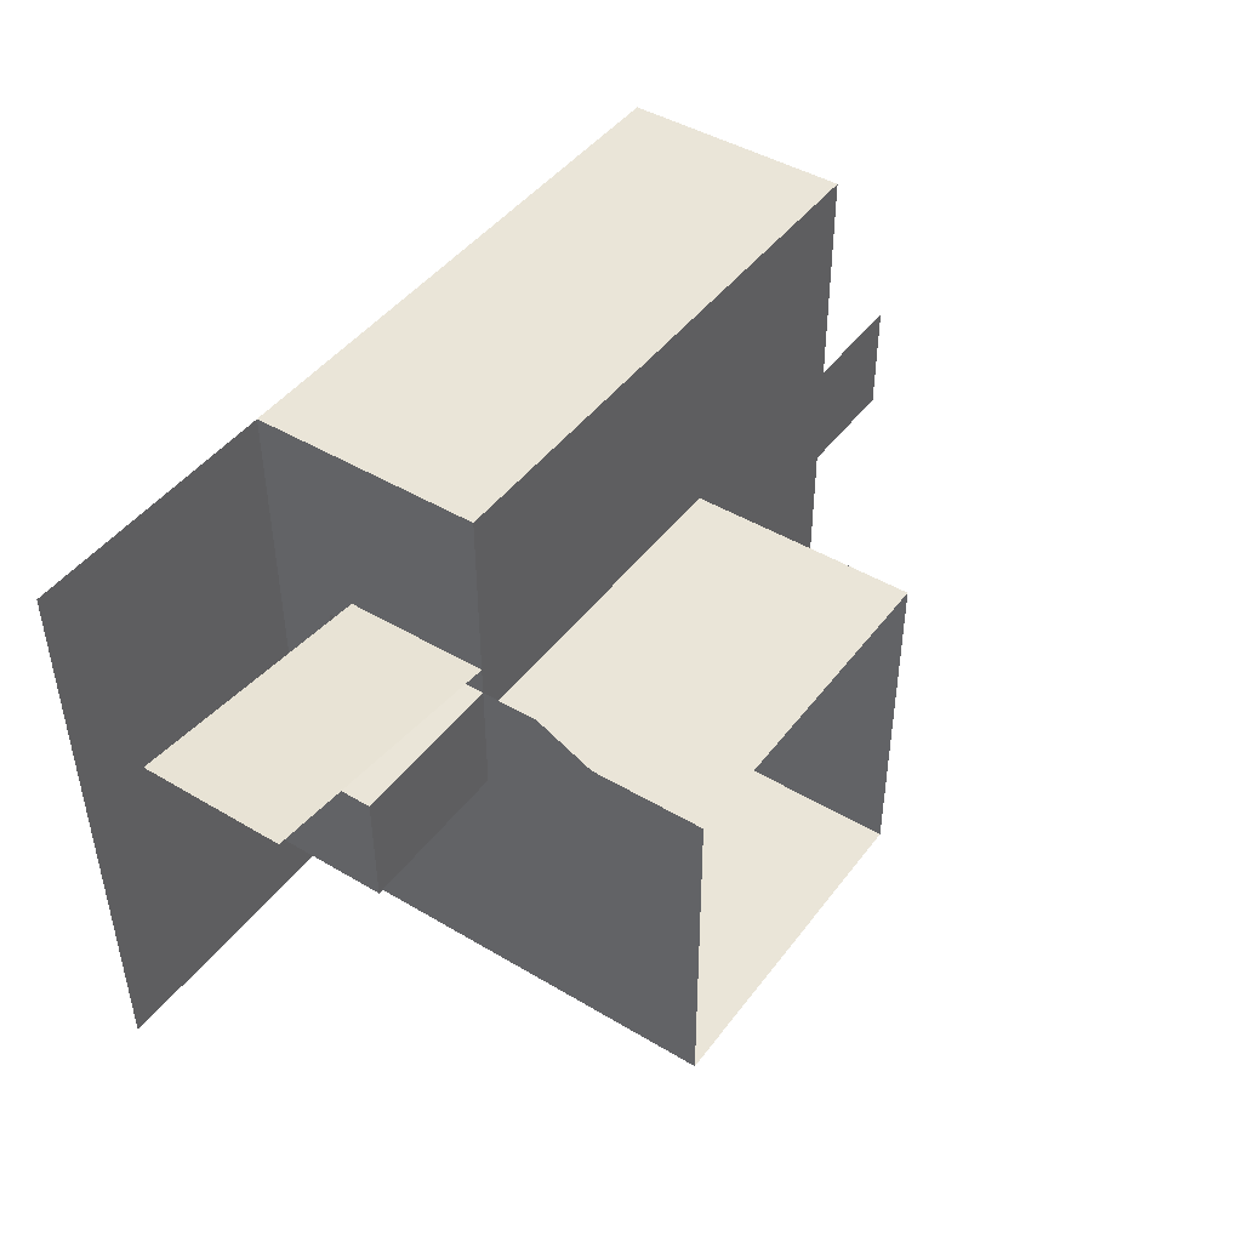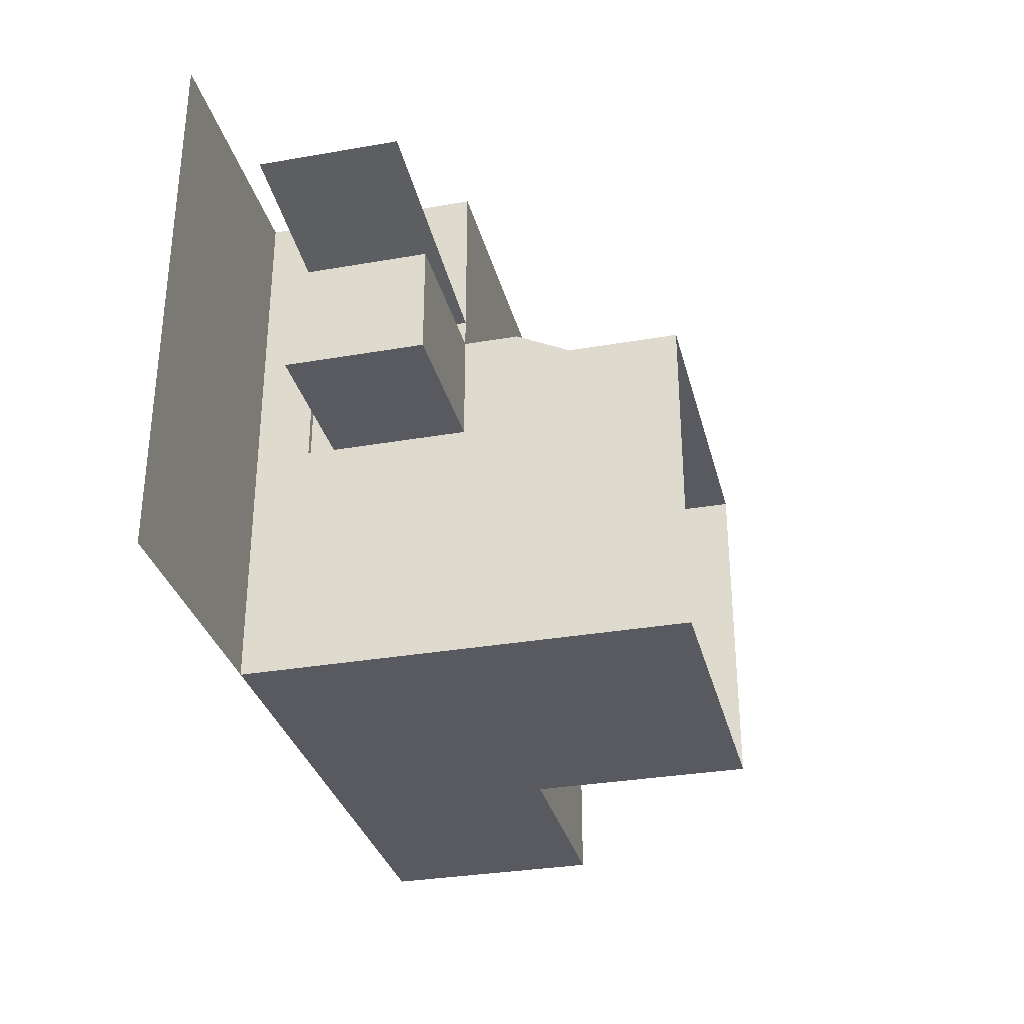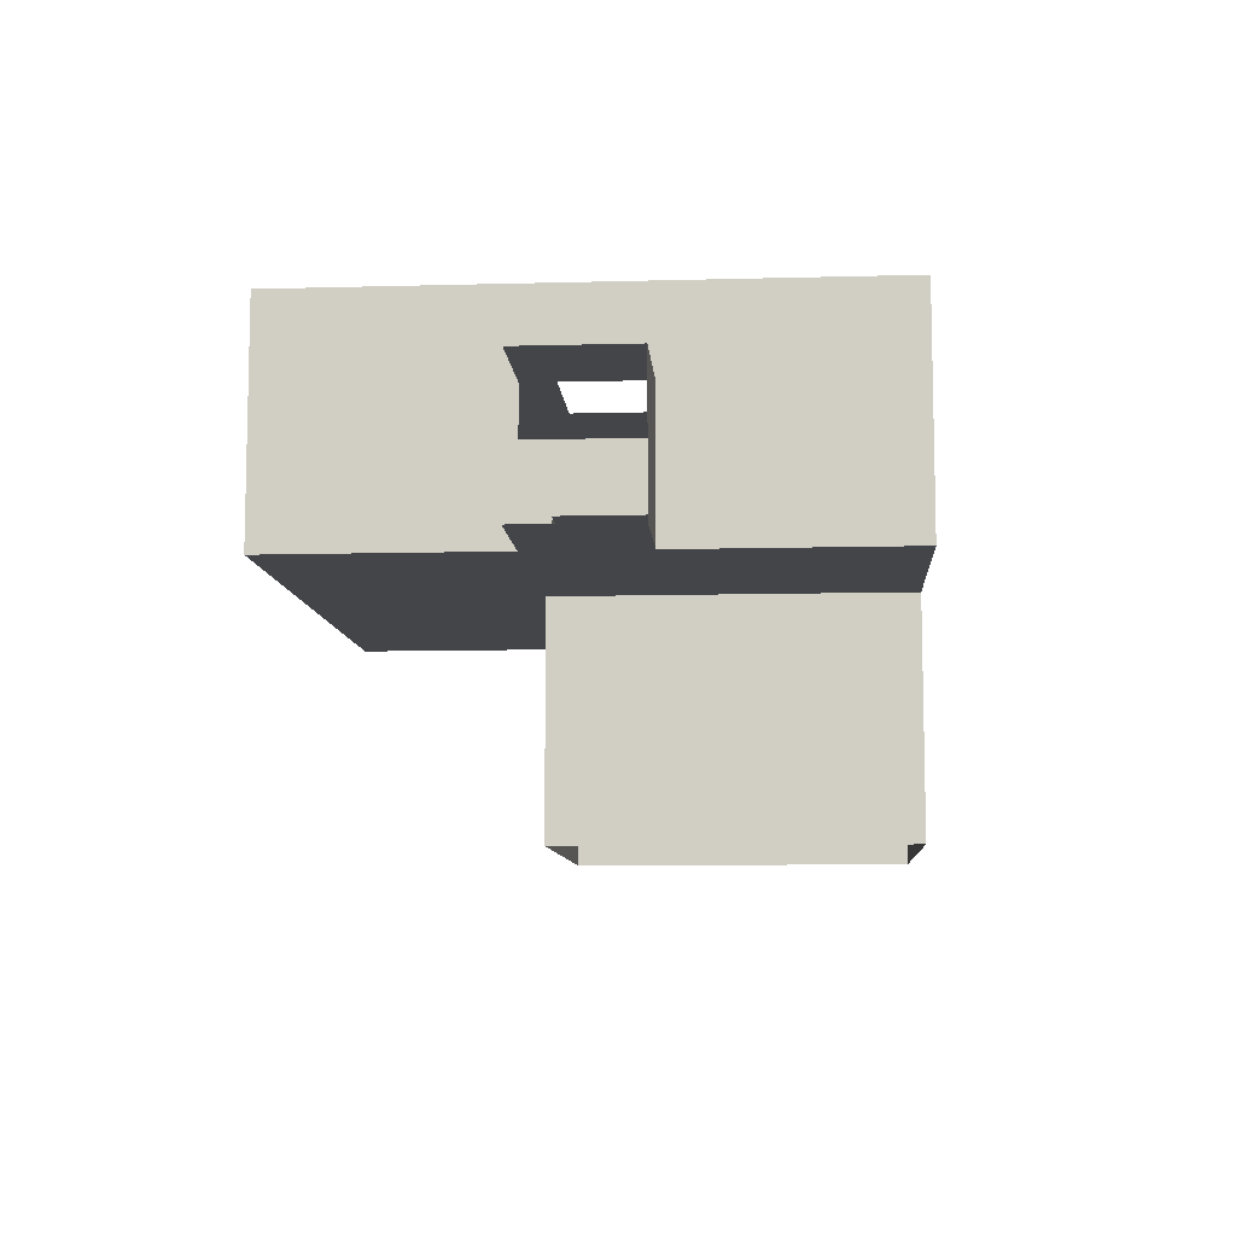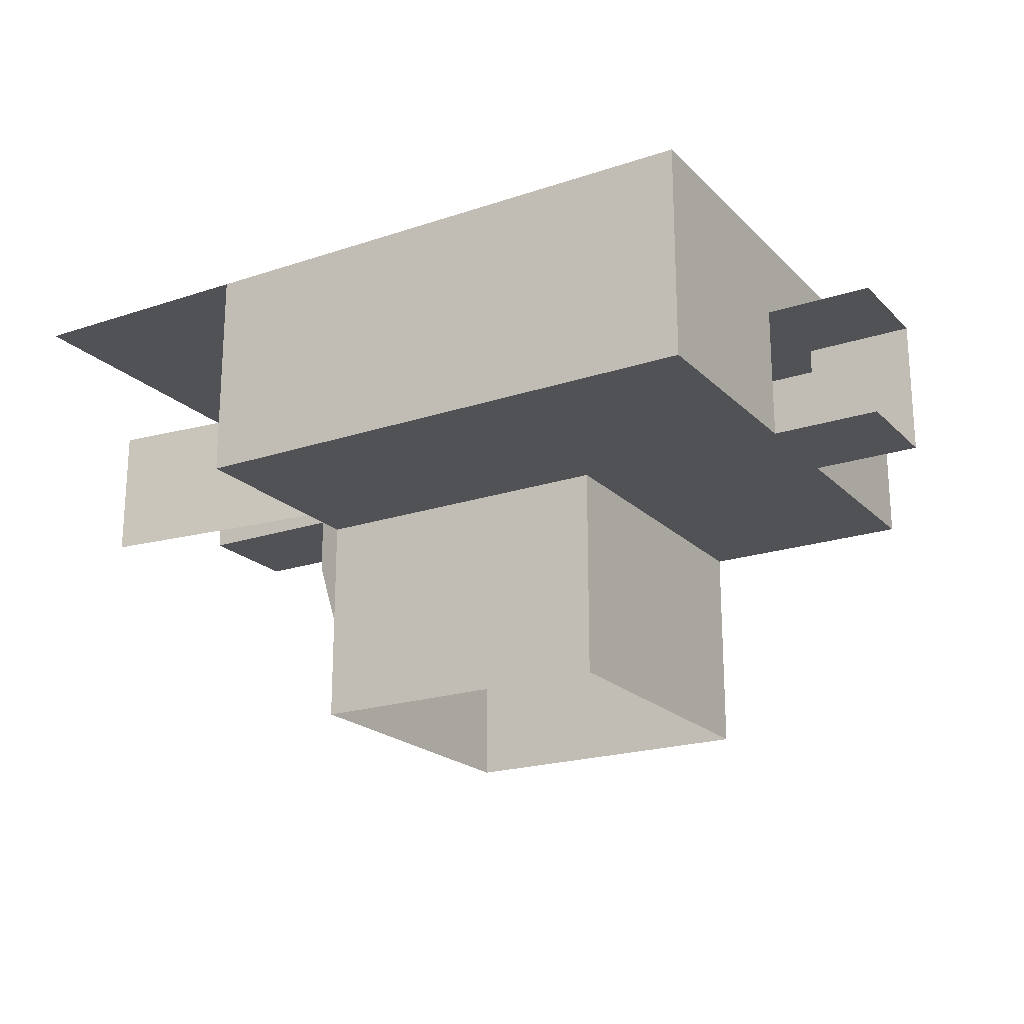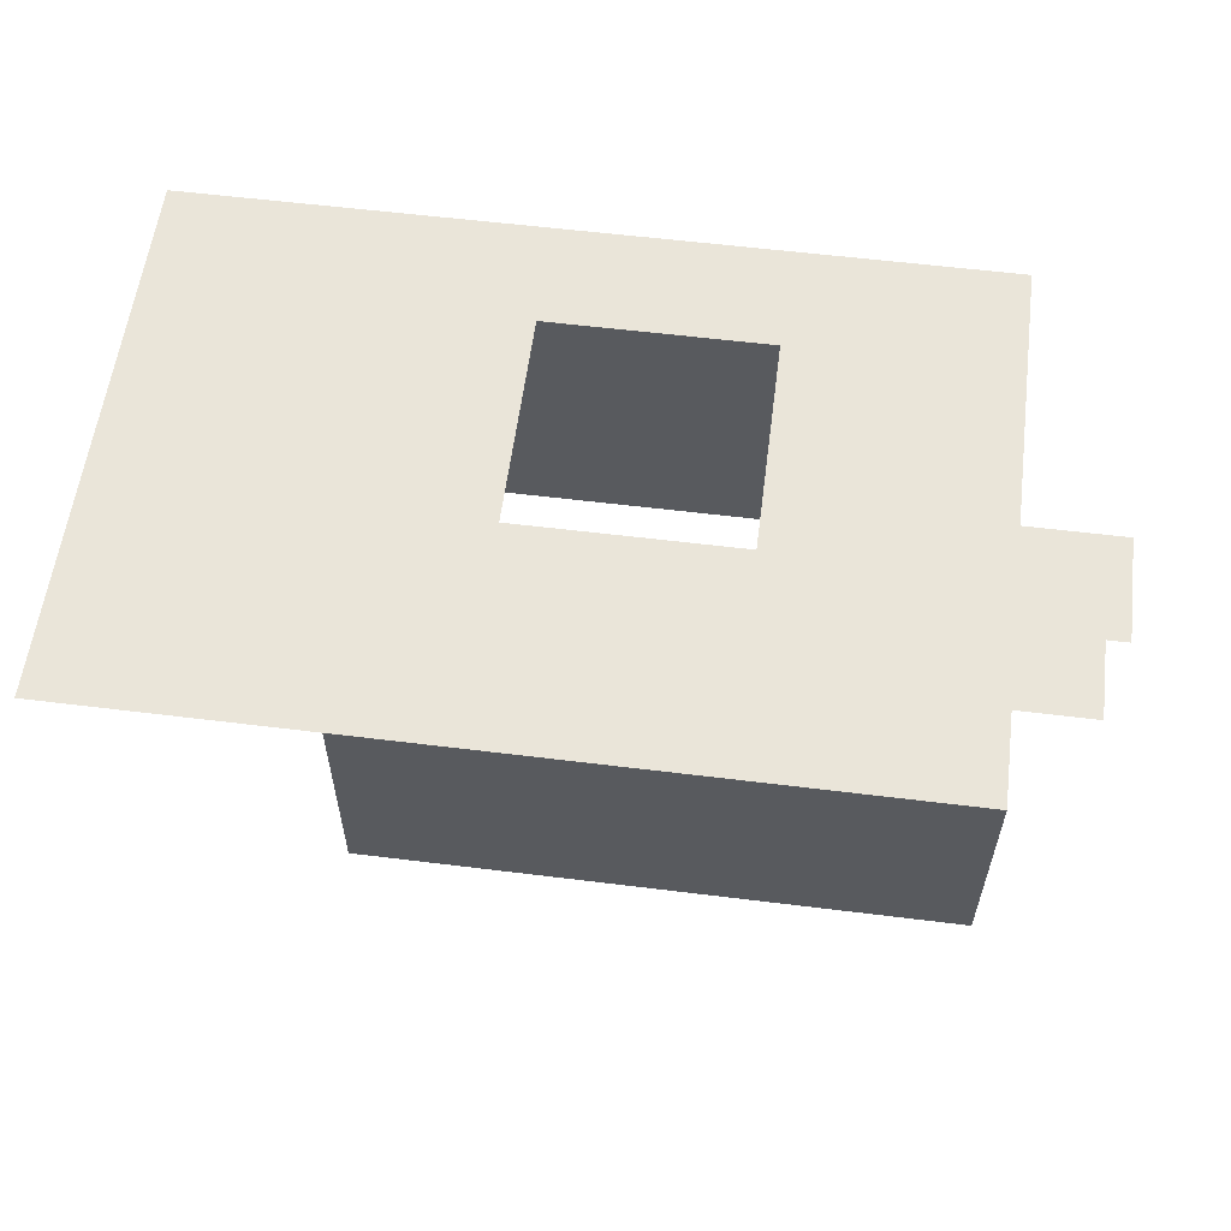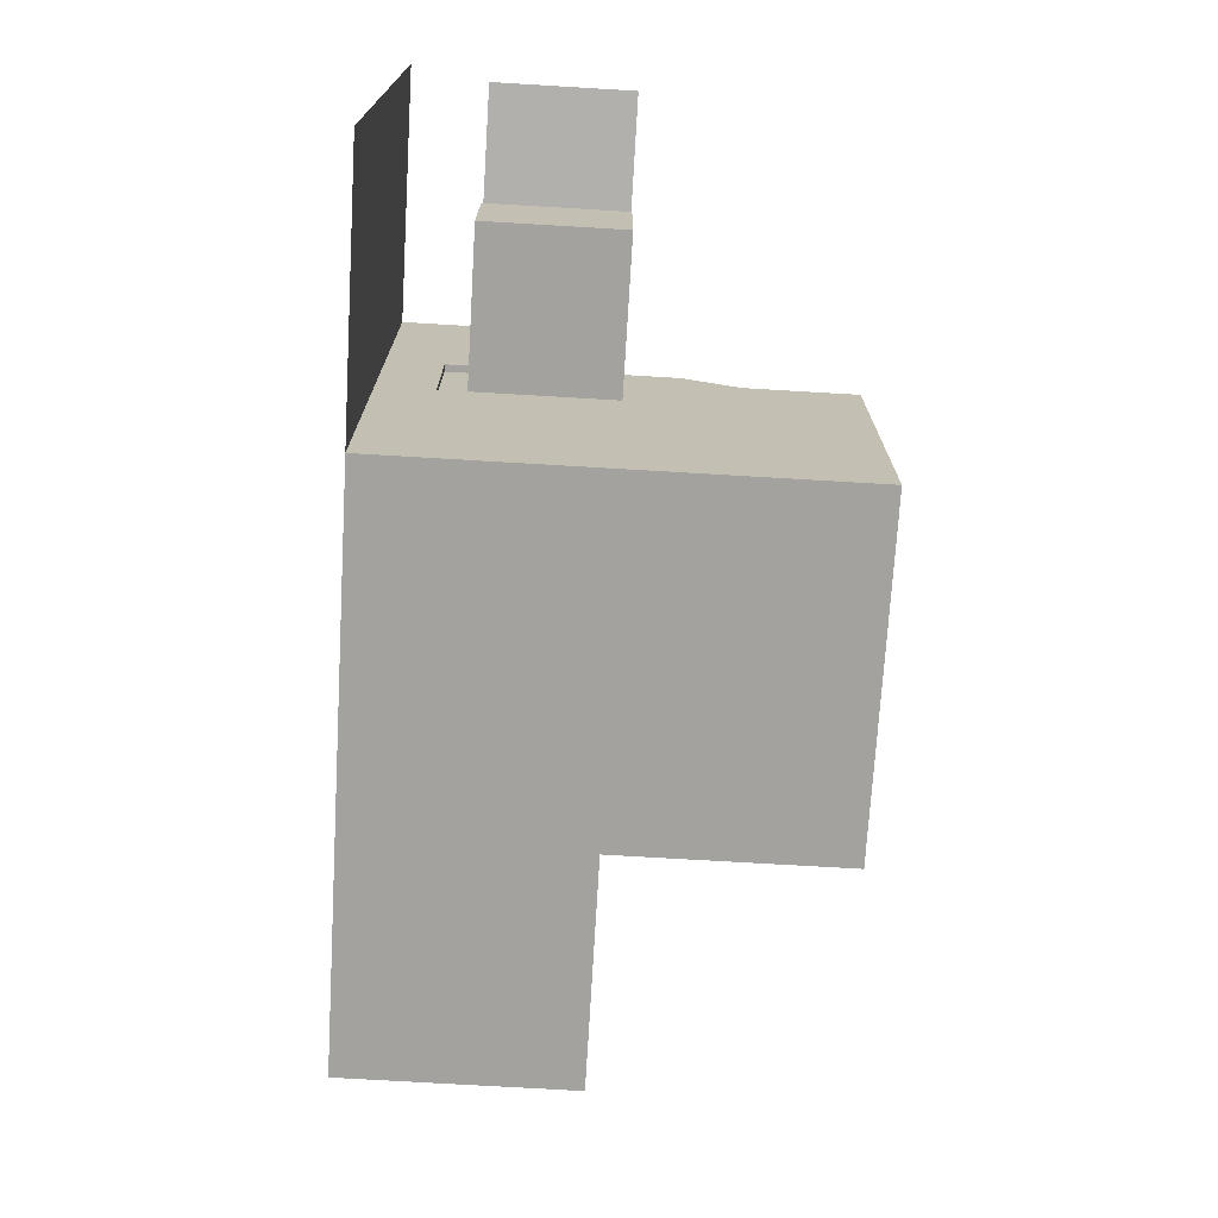
<metadata>
{"format":"obj","ext":"obj","renderer":"f3d","projection":"perspective","resolution":1024,"background":"white","views":[{"elev":45.0,"azim":-55.5,"up":"+Z"},{"elev":-31.9,"azim":-76.2,"up":"+Z"},{"elev":-8.9,"azim":94.1,"up":"+Y"},{"elev":-20.7,"azim":31.1,"up":"+Y"},{"elev":58.3,"azim":7.3,"up":"+Y"},{"elev":-72.5,"azim":-93.4,"up":"+Z"}]}
</metadata>
<code>
g pb_Mesh344726
v 0 5 0
v 0 5 -4
v 0 8 -5
v 0 8 0
v 4 5 0
v 4 5 -4
v 0 5 -4
v 0 5 0
v 4 5 -4
v 4 0.00015 -4
v 0 0.0001 -4
v 0 5 -4
v -20 8 4
v -20 5 8
v -20 8 8
v -20 5 5
v 0 0 8
v 0 0 4
v 0 5 4
v 0 5 8
v 0 5e-05 0
v 0 8 4
v 0 8 8
v 0 0.0001 -4
v 0 0.00015 -8
v 0 5 -8
v 0 0.0002 -12
v 0 5 -12
v 0 8 -8
v 0 8 -12
v -4 8 0
v -8 8 -4
v -8 8 0
v -4 8 -4
v 0 8 0
v 0 8 -5
v -4 5 8
v 0 0 8
v 0 5 8
v -4 0 8
v -8 5 8
v -8 0 8
v -4 8 8
v 0 8 8
v -8 8 8
v 0 0.0002 -12
v -4 0.0002 -12
v -4 5 -12
v 0 5 -12
v -8 0.0002 -12
v -8 5 -12
v -4 8 -12
v 0 8 -12
v -8 8 -12
v -4 8 4
v -8 8 4
v 0 8 4
v -4 8 8
v -8 8 8
v 0 8 8
v -4 8 -8
v -8 8 -12
v -8 8 -8
v -4 8 -12
v 0 8 -8
v 0 8 -12
v -12 5 8
v -12 0 8
v -12 8 8
v -16 8 8
v -16 5 8
v -12 0.0002 -12
v -12 5 -12
v -16 0.0002 -12
v -16 5 -12
v -12 8 -12
v -16 8 -12
v -12 8 4
v -16 8 0
v -16 8 4
v -12 8 0
v -12 8 8
v -16 8 8
v -12 8 -8
v -16 8 -12
v -16 8 -8
v -12 8 -12
v -4 0 4
v 0 0 8
v -4 0 8
v 0 0 4
v -8 0 4
v -8 0 8
v -4 0.0001 0
v 0 5e-05 0
v -8 0.0001 0
v -12 0.0001 0
v -12 0 4
v -4 0.0002 -4
v 0 0.0001 -4
v -8 0.0002 -4
v -4 0.0003 -8
v 0 0.00015 -8
v -8 0.0003 -8
v -4 0.0002 -12
v 0 0.0002 -12
v -8 0.0002 -12
v 4 0.00015 -4
v 4 0.0001 0
v -20 8 -8
v -20 8 -12
v -20 8 -12
v -20 5 -12
v -20 0.0002 -12
v -16 8 -4
v -16 8 -8
v -20 8 -3
v -20 8 -8
v -16 0 8
v -20 0 8
v -20 5 8
v -20 8 8
v -8 0.0002 -12
v -8 0.0003 -8
v -8 -2 -12
v -8 -2 -8
v -20 -2 -12
v -16 -2 -12
v -12 -2 -12
v -8 -2 -12
v -20 0 1
v -20 0 -3
v -20 -2 1
v -20 -2 -3
v -20 0.00015 -8
v -20 0.0002 -12
v -20 -2 -8
v -20 -2 -12
v -8 0.0002 -4
v -8 0.0001 0
v -8 -2 -4
v -8 -2 0
v -8 0.0001 0
v -12 0.0001 0
v -8 -2 0
v -12 -2 0
v -16 5e-05 0
v -20 0 0
v -16 -2 0
v -20 -2 0
v -14 7.5e-05 0
v -8 -4 0
v -12 -4 0
v -16 -4 0
v -20 -4 0
v -8 -4 -4
v -8 -4 0
v -20 -4 -4
v -20 -4 -8
v -20 -4 0
v -20 -4 -12
v -16 -4 -12
v -12 -4 -12
v -20 -4 -12
v -8 -4 -12
v -8 -4 -8
v -8 -4 -12
v -8 -8 0
v -12 -8 0
v -16 -8 0
v -20 -8 0
v -8 -8 -4
v -8 -8 0
v -20 -8 -4
v -20 -8 -8
v -20 -8 0
v -20 -8 -12
v -16 -8 -12
v -12 -8 -12
v -20 -8 -12
v -8 -8 -12
v -8 -8 -8
v -8 -8 -12
v -20 8 4
v -16 8 8
v -16 8 4
v -20 8 8
v -20 8 1
v -20 8 4
v -16 8 -4
v -20 8 1
v -16 8 0
v -20 8 -3
v -25.5 5 -3
v -25.5 3 1
v -25.5 5 1
v -25.5 0 -3
v -25.5 0 1
v -20 2.5 5
v -20 0 8
v -20 0 5
v -20 2 1
v -20 0 1
v -20 2 2
v -20 0 2
v -22 2 1
v -20 0 1
v -20 2 1
v -22.75 0 1
v -25.5 3 1
v -25.5 0 1
v -22.75 5 1
v -20 5 1
v -20 5 -3
v -25.5 5 -3
v -25.5 5 1
v -25.5 0 -3
v -22.75 0 1
v -25.5 0 1
v -20 0 -3
v -20 0 1
v -25.5 5 1
v -22 4 1
v -22.75 5 1
v -20 5 1
v -20 4.25 1
v -20 5 2
v -20 4 1.25
v -20 4 2
v -20 4.25 1
v -20.25 4 1
v -20 4 1.25
v -20 4.25 1
v -20 5 1
v -20.25 4 1
v -19.75 5.25 -3
v -19.75 5 -2.75
v -19.75 5 1
v -19.75 6 1
v -19.75 6 -3
v -20 8 1
v -20 5 2
v -20 6 1
v -20 5 1
v -20 5 1
v -20 6 1
v -19.75 5 1
v -19.75 6 1
v -20 6 1
v -20 6 -3
v -19.75 6 1
v -19.75 6 -3
v -19.75 5 -2.75
v -19.75 5 1
v -20 5 -3
v -19.75 5 -2.75
v -19.75 5.25 -3
v -20 2.5 2
v -20 0 2
v -29.25 2.5 3
v -20 0 2
v -20 2.5 2
v -29.25 0 3
v -29.25 5 3
v -20 5 2
v -20 2.5 -4
v -20 0 -4
v -20 2.5 -3
v -20 5 -3
v -20 5 -4
v -20 5 -8
v -20 2.5 -8
v -20 5 -12
v -20 8 -12
v -20 6.5 -8
v -20 8 -8
v -20 2.5 -3
v -20 0 -3
v -25.5 0 -3
v -25.5 5 -3
v -20 5 -3
v -20 8 -5.5
v -20 6 -4
v -20 8 -3
v -20 6 -3
v -19.75 6 -3
v -20 6 -3
v -19.75 5.25 -3
v -20 5 -3
v -20 0 1
v -20 0 0
v -18 2.5e-05 0.5
v -16 5e-05 0
v -20 0 1
v -20 -2 1
v -20 0 0
v -20 -2 0
v -20 -4 0
v -14 0 8
v -12 0 6
v -12 0 8
v -20 0 5
v -16 0 4
v -16 0 6
v -20 0 8
v -16 0 8
v -14 0 4
v -14 0 6
v -14 0 8
v -14 7.5e-05 0
v -20 0 2
v -29.25 8 4
v -20 8 1
v -20 8 4
v -29.25 8 0
v -29.25 8 8
v -20 8 4
v -20 8 8
v -29.25 8 4
v -20 8 -3
v -29.25 8 -4
v -29.25 8 -8
v -20 8 -8
v -20 8 -12
v -29.25 8 -12
v -20 8 1
v -29.25 8 0
g pb_Mesh344726_0
f 3 2 1
f 3 1 4
f 7 6 5
f 8 7 5
f 11 10 9
f 12 11 9
f 15 14 13
f 14 16 13
f 19 18 17
f 19 17 20
f 1 21 18
f 1 18 19
f 22 19 20
f 22 20 23
f 4 1 19
f 4 19 22
f 26 25 24
f 26 24 2
f 28 27 25
f 28 25 26
f 29 26 2
f 29 2 3
f 30 28 26
f 30 26 29
f 33 32 31
f 32 34 31
f 31 34 35
f 34 36 35
f 39 38 37
f 38 40 37
f 37 40 41
f 40 42 41
f 44 39 43
f 39 37 43
f 43 37 45
f 37 41 45
f 48 47 46
f 48 46 49
f 51 50 47
f 51 47 48
f 52 48 49
f 52 49 53
f 54 51 48
f 54 48 52
f 56 33 55
f 33 31 55
f 55 31 57
f 31 35 57
f 59 56 58
f 56 55 58
f 58 55 60
f 55 57 60
f 63 62 61
f 62 64 61
f 61 64 65
f 64 66 65
f 32 63 34
f 63 61 34
f 34 61 36
f 61 65 36
f 41 42 67
f 42 68 67
f 45 41 69
f 41 67 69
f 69 67 70
f 67 71 70
f 73 72 50
f 73 50 51
f 75 74 72
f 75 72 73
f 76 73 51
f 76 51 54
f 77 75 73
f 77 73 76
f 80 79 78
f 79 81 78
f 78 81 56
f 81 33 56
f 83 80 82
f 80 78 82
f 82 78 59
f 78 56 59
f 86 85 84
f 85 87 84
f 84 87 63
f 87 62 63
f 90 89 88
f 89 91 88
f 93 90 92
f 90 88 92
f 88 91 94
f 91 95 94
f 92 88 96
f 88 94 96
f 98 92 97
f 92 96 97
f 94 95 99
f 95 100 99
f 96 94 101
f 94 99 101
f 99 100 102
f 100 103 102
f 101 99 104
f 99 102 104
f 102 103 105
f 103 106 105
f 104 102 107
f 102 105 107
f 100 95 108
f 95 109 108
f 110 85 86
f 110 111 85
f 112 75 77
f 112 113 75
f 113 74 75
f 113 114 74
f 117 116 115
f 117 118 116
f 120 71 119
f 120 121 71
f 121 70 71
f 121 122 70
f 125 124 123
f 125 126 124
f 127 74 114
f 127 128 74
f 128 72 74
f 128 129 72
f 129 50 72
f 129 130 50
f 133 132 131
f 133 134 132
f 137 136 135
f 137 138 136
f 141 140 139
f 141 142 140
f 126 139 124
f 126 141 139
f 145 144 143
f 145 146 144
f 149 148 147
f 149 150 148
f 147 151 149
f 151 146 149
f 144 146 151
f 152 146 145
f 152 153 146
f 154 150 149
f 154 155 150
f 156 142 141
f 156 157 142
f 153 149 146
f 153 154 149
f 158 137 134
f 158 159 137
f 160 134 133
f 160 158 134
f 159 138 137
f 159 161 138
f 162 129 128
f 162 163 129
f 164 128 127
f 164 162 128
f 163 130 129
f 163 165 130
f 166 141 126
f 166 156 141
f 167 126 125
f 167 166 126
f 168 153 152
f 168 169 153
f 170 155 154
f 170 171 155
f 172 157 156
f 172 173 157
f 169 154 153
f 169 170 154
f 174 159 158
f 174 175 159
f 176 158 160
f 176 174 158
f 175 161 159
f 175 177 161
f 178 163 162
f 178 179 163
f 180 162 164
f 180 178 162
f 179 165 163
f 179 181 165
f 182 156 166
f 182 172 156
f 183 166 167
f 183 182 166
f 186 185 184
f 185 187 184
f 79 80 188
f 80 189 188
f 192 191 190
f 191 193 190
f 196 195 194
f 195 197 194
f 195 198 197
f 199 16 14
f 200 199 14
f 200 201 199
f 204 203 202
f 204 205 203
f 208 207 206
f 207 209 206
f 206 209 210
f 209 211 210
f 214 213 212
f 214 212 215
f 216 215 212
f 219 218 217
f 218 220 217
f 221 220 218
f 224 223 222
f 223 210 222
f 223 206 210
f 227 226 225
f 227 228 226
f 227 229 228
f 232 231 230
f 234 233 224
f 233 223 224
f 233 235 223
f 238 237 236
f 239 238 236
f 239 236 240
f 13 242 241
f 13 16 242
f 242 243 241
f 242 244 243
f 247 246 245
f 247 248 246
f 251 250 249
f 251 252 250
f 253 213 214
f 253 254 213
f 257 256 255
f 199 201 258
f 201 259 258
f 16 199 242
f 199 258 242
f 262 261 260
f 261 263 260
f 265 262 264
f 262 260 264
f 268 267 266
f 268 132 267
f 266 270 269
f 268 266 269
f 272 271 270
f 266 272 270
f 266 135 272
f 266 267 135
f 271 272 273
f 272 136 273
f 272 135 136
f 276 275 274
f 275 273 274
f 275 271 273
f 267 137 135
f 134 137 267
f 134 267 132
f 279 278 277
f 280 279 277
f 280 277 281
f 284 283 282
f 284 285 283
f 275 276 282
f 275 282 283
f 283 270 275
f 270 271 275
f 285 270 283
f 285 269 270
f 288 287 286
f 288 289 287
f 241 243 284
f 243 285 284
f 292 291 290
f 292 293 291
f 296 295 294
f 296 297 295
f 297 298 295
f 67 299 71
f 67 68 299
f 299 119 71
f 92 98 300
f 93 92 300
f 93 300 301
f 304 303 302
f 305 304 302
f 305 306 304
f 300 98 307
f 300 307 308
f 301 300 308
f 301 308 309
f 309 308 304
f 309 304 306
f 307 310 293
f 307 293 303
f 98 97 310
f 98 310 307
f 292 290 311
f 303 292 311
f 303 311 302
f 303 293 292
f 304 308 303
f 308 307 303
g pb_Mesh344726_1
f 314 313 312
f 313 315 312
f 318 317 316
f 317 319 316
f 322 321 320
f 322 320 323
f 323 324 322
f 324 325 322
f 321 327 326
f 321 326 320

</code>
